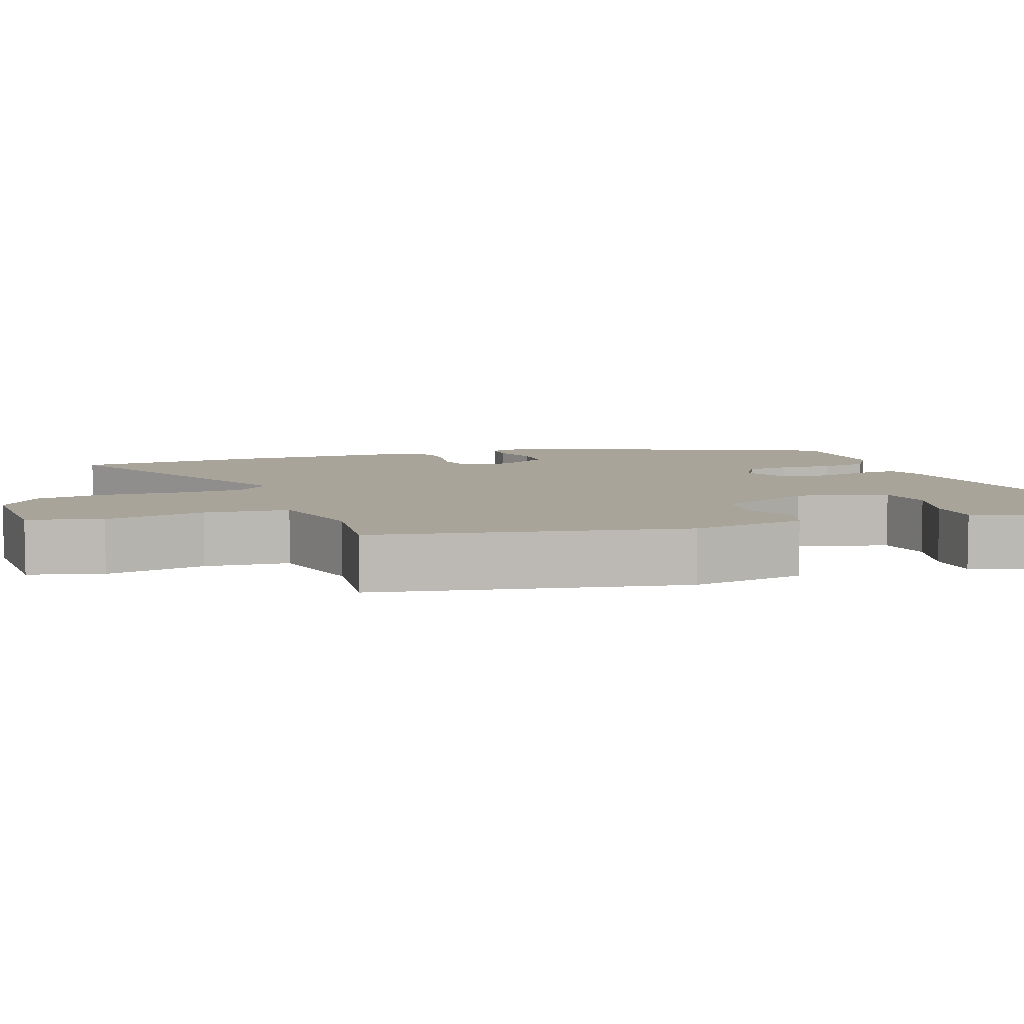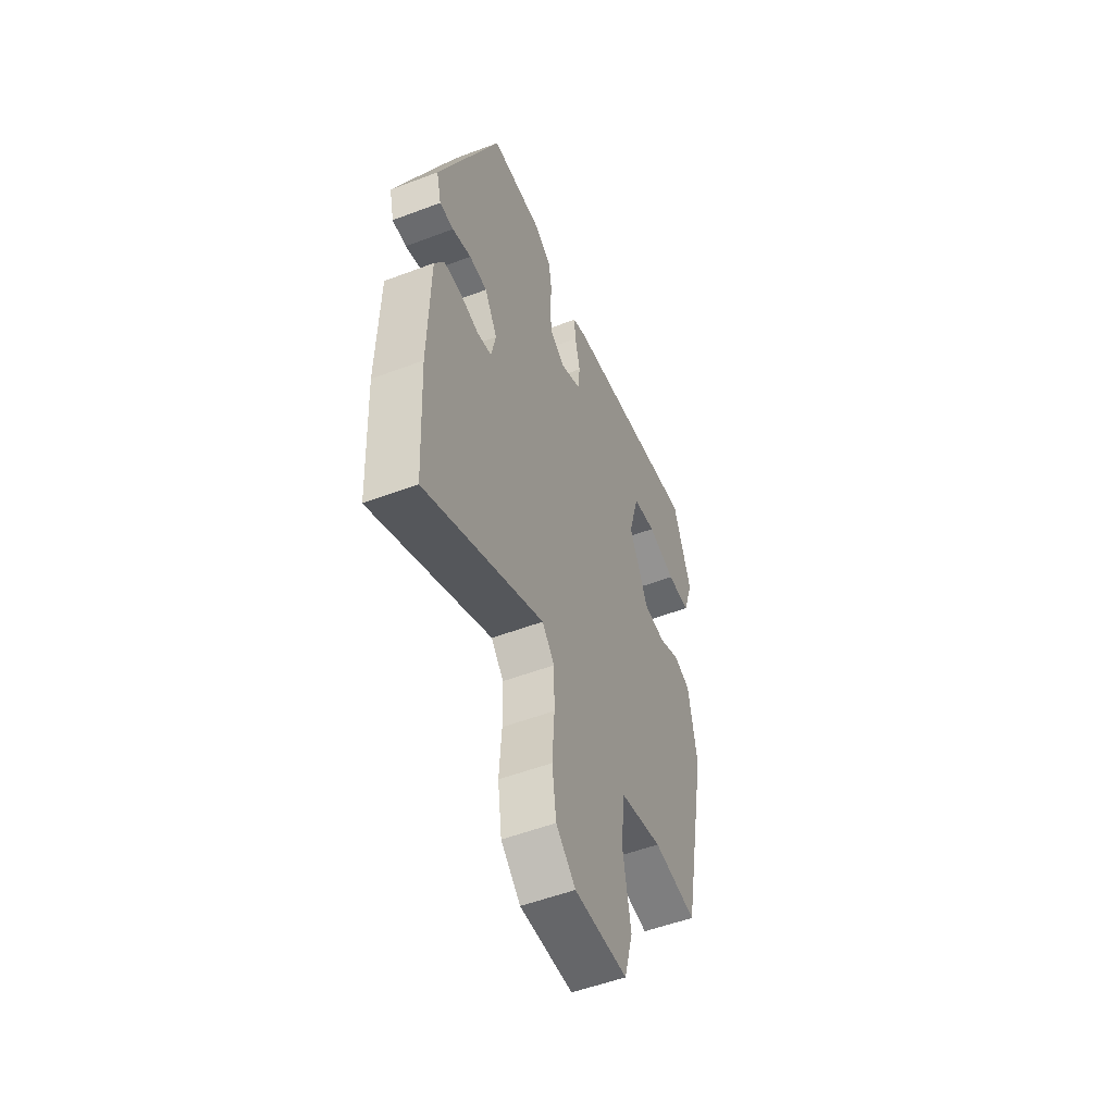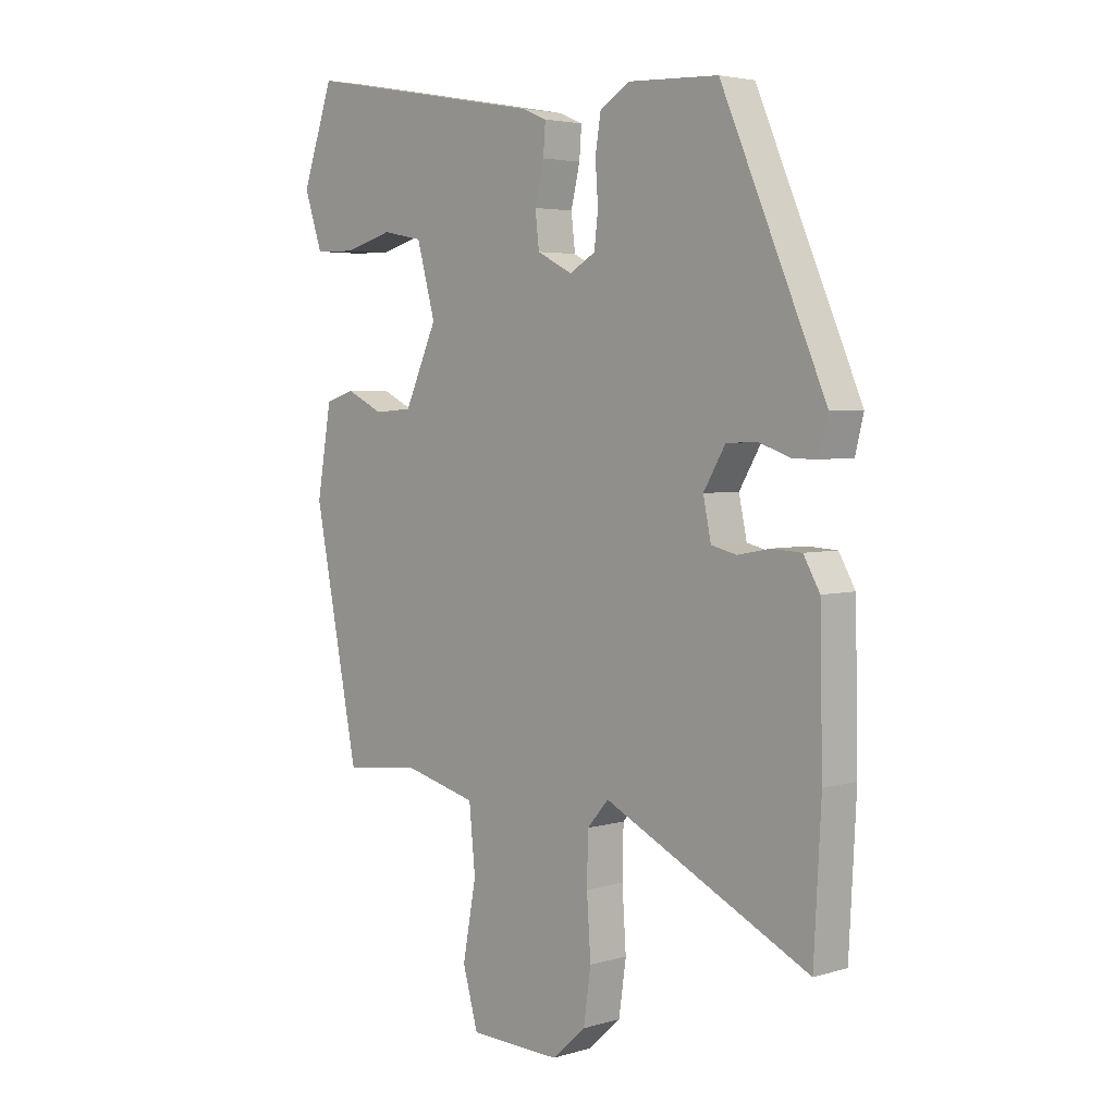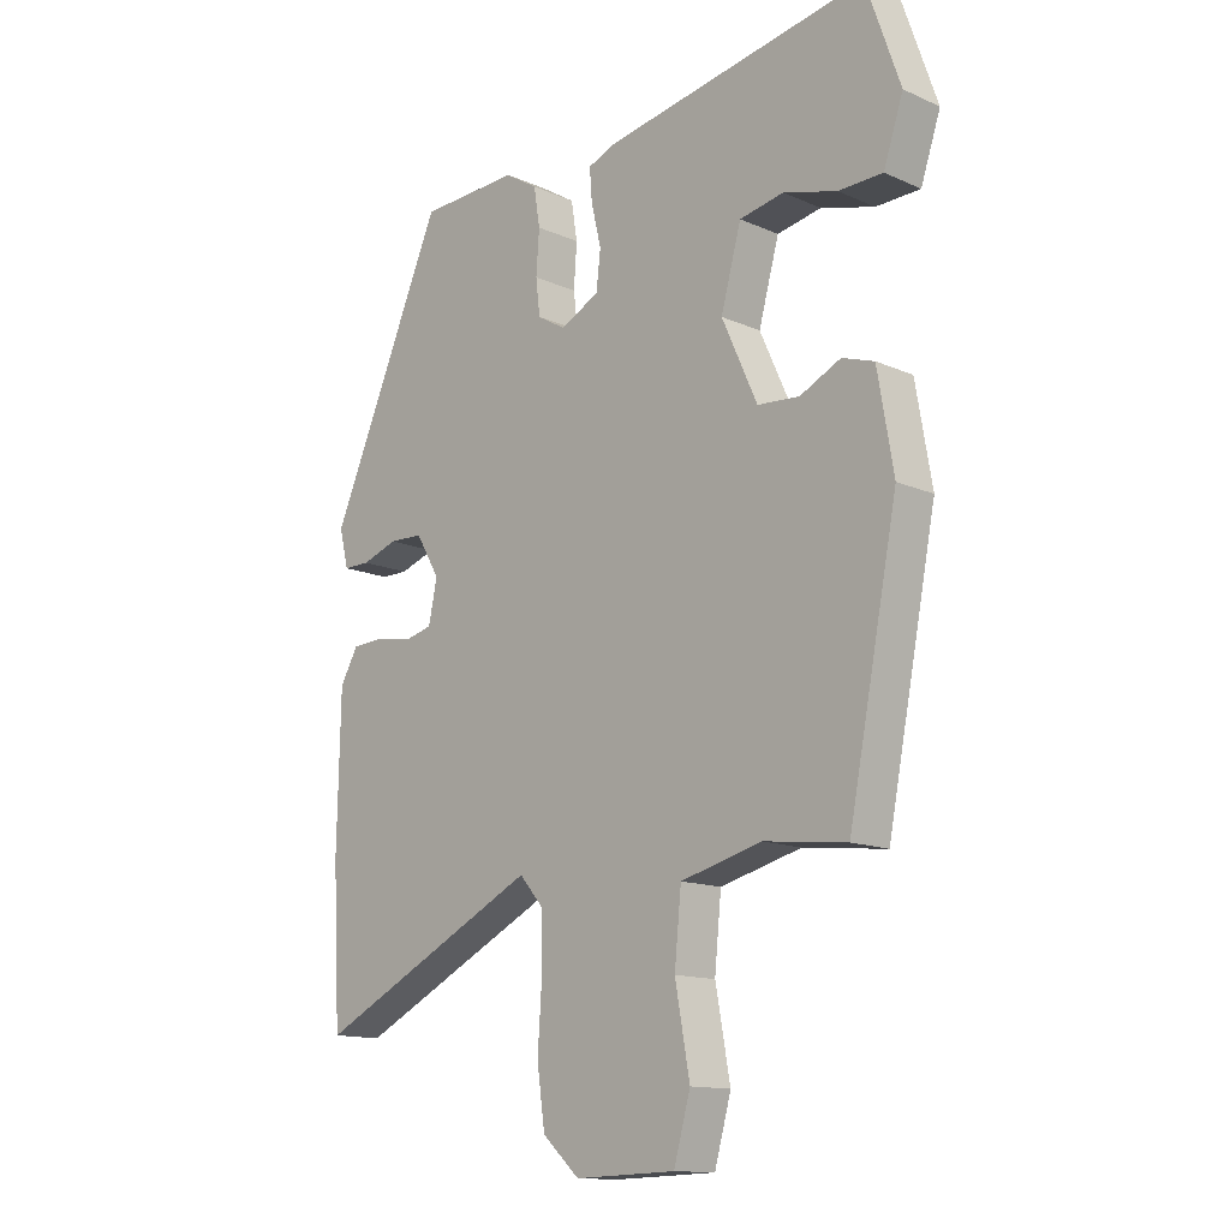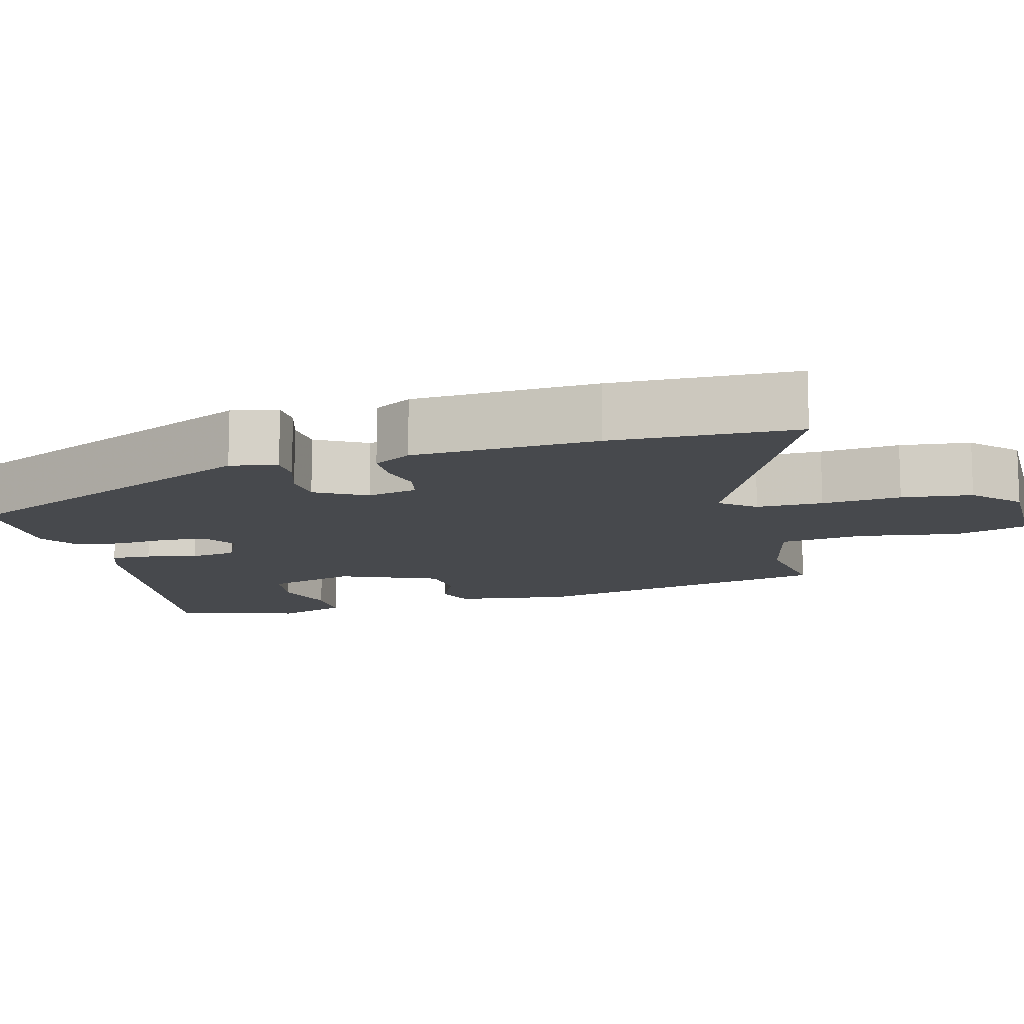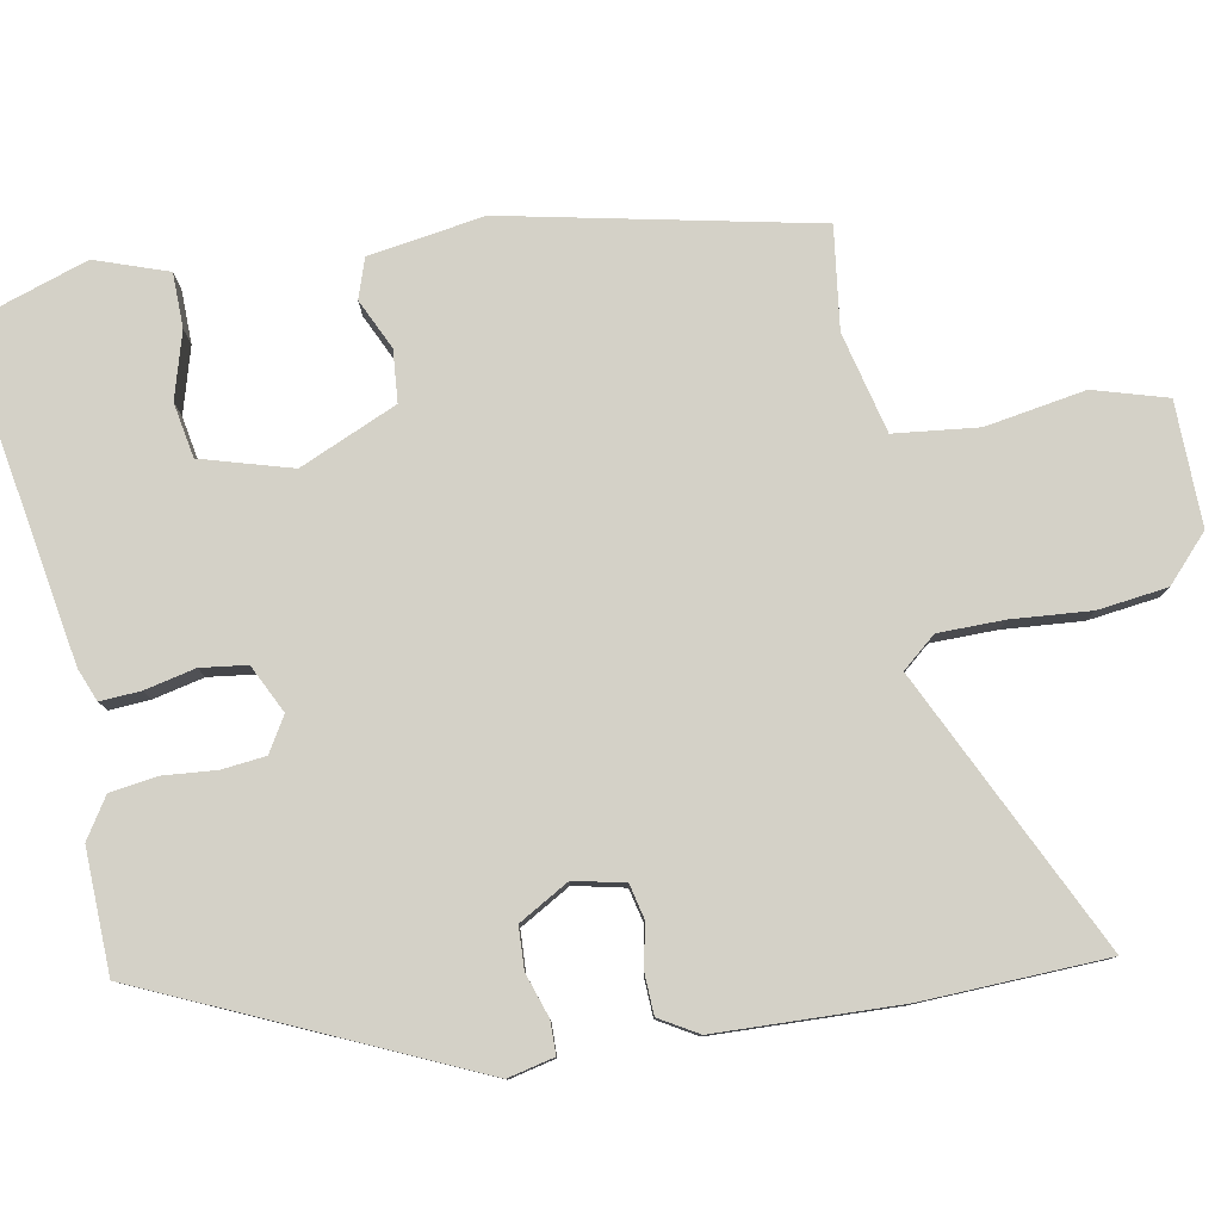
<metadata>
{"format":"obj","ext":"obj","renderer":"f3d","projection":"perspective","resolution":1024,"background":"white","views":[{"elev":7.1,"azim":-109.5,"up":"+Y"},{"elev":-53.4,"azim":112.0,"up":"+Z"},{"elev":3.9,"azim":46.0,"up":"+Z"},{"elev":-13.6,"azim":-134.6,"up":"+Z"},{"elev":-12.0,"azim":106.5,"up":"+Y"},{"elev":79.8,"azim":80.3,"up":"+Y"}]}
</metadata>
<code>
v -0.473 0.07 0.561
v -0.04 0.07 0.482
v 0.003 0.07 0.464
v -0.001 0.07 0.411
v -0.017 0.07 0.344
v -0.01 0.07 0.283
v 0.053 0.07 0.251
v 0.099 0.07 0.278
v 0.106 0.07 0.336
v 0.101 0.07 0.406
v 0.111 0.07 0.468
v 0.164 0.07 0.501
v 0.325 0.07 0.494
v 0.511 0.07 0.066
v 0.496 0.07 0.005
v 0.453 0.07 0.005
v 0.395 0.07 0.025
v 0.34 0.07 0.023
v 0.301 0.07 -0.043
v 0.315 0.07 -0.11
v 0.36 0.07 -0.121
v 0.418 0.07 -0.11
v 0.471 0.07 -0.113
v 0.5 0.07 -0.164
v 0.505 0.07 -0.407
v 0.492 0.07 -0.65
v 0.126 0.07 -0.468
v 0.088 0.07 -0.512
v 0.086 0.07 -0.599
v 0.093 0.07 -0.703
v 0.08 0.07 -0.795
v 0.02 0.07 -0.849
v -0.143 0.07 -0.844
v -0.17 0.07 -0.747
v -0.146 0.07 -0.615
v -0.157 0.07 -0.504
v -0.289 0.07 -0.47
v -0.423 0.07 -0.486
v -0.503 0.07 -0.078
v -0.477 0.07 0.074
v -0.425 0.07 0.091
v -0.359 0.07 0.059
v -0.291 0.07 0.064
v -0.233 0.07 0.192
v -0.266 0.07 0.312
v -0.338 0.07 0.326
v -0.425 0.07 0.302
v -0.497 0.07 0.304
v -0.529 0.07 0.4
v -0.473 0 0.561
v -0.04 0 0.482
v 0.003 0 0.464
v -0.001 0 0.411
v -0.017 0 0.344
v -0.01 0 0.283
v 0.053 0 0.251
v 0.099 0 0.278
v 0.106 0 0.336
v 0.101 0 0.406
v 0.111 0 0.468
v 0.164 0 0.501
v 0.325 0 0.494
v 0.511 0 0.066
v 0.496 0 0.005
v 0.453 0 0.005
v 0.395 0 0.025
v 0.34 0 0.023
v 0.301 0 -0.043
v 0.315 0 -0.11
v 0.36 0 -0.121
v 0.418 0 -0.11
v 0.471 0 -0.113
v 0.5 0 -0.164
v 0.505 0 -0.407
v 0.492 0 -0.65
v 0.126 0 -0.468
v 0.088 0 -0.512
v 0.086 0 -0.599
v 0.093 0 -0.703
v 0.08 0 -0.795
v 0.02 0 -0.849
v -0.143 0 -0.844
v -0.17 0 -0.747
v -0.146 0 -0.615
v -0.157 0 -0.504
v -0.289 0 -0.47
v -0.423 0 -0.486
v -0.503 0 -0.078
v -0.477 0 0.074
v -0.425 0 0.091
v -0.359 0 0.059
v -0.291 0 0.064
v -0.233 0 0.192
v -0.266 0 0.312
v -0.338 0 0.326
v -0.425 0 0.302
v -0.497 0 0.304
v -0.529 0 0.4
f 1 2 3
f 49 1 3
f 48 49 3
f 47 48 3
f 46 47 3
f 3 4 5
f 46 3 5
f 45 46 5
f 44 45 5 6
f 43 44 6 7
f 40 41 42
f 39 40 42
f 38 39 42
f 37 38 42
f 36 37 42 43
f 33 34 35
f 32 33 35
f 31 32 35
f 30 31 35
f 29 30 35
f 28 29 35 36
f 36 43 7
f 28 36 7
f 27 28 7
f 25 26 27
f 24 25 27
f 23 24 27
f 22 23 27
f 21 22 27
f 15 16 17
f 14 15 17
f 13 14 17
f 12 13 17
f 11 12 17
f 10 11 17
f 9 10 17
f 8 9 17 18
f 7 8 18 19
f 20 21 27
f 7 19 20 27
f 52 51 50
f 52 50 98
f 52 98 97
f 52 97 96
f 52 96 95
f 54 53 52
f 54 52 95
f 54 95 94
f 55 54 94 93
f 56 55 93 92
f 91 90 89
f 91 89 88
f 91 88 87
f 91 87 86
f 92 91 86 85
f 84 83 82
f 84 82 81
f 84 81 80
f 84 80 79
f 84 79 78
f 85 84 78 77
f 56 92 85
f 56 85 77
f 56 77 76
f 76 75 74
f 76 74 73
f 76 73 72
f 76 72 71
f 76 71 70
f 66 65 64
f 66 64 63
f 66 63 62
f 66 62 61
f 66 61 60
f 66 60 59
f 66 59 58
f 67 66 58 57
f 68 67 57 56
f 76 70 69
f 76 69 68 56
f 1 50 51 2
f 2 51 52 3
f 3 52 53 4
f 4 53 54 5
f 5 54 55 6
f 6 55 56 7
f 7 56 57 8
f 8 57 58 9
f 9 58 59 10
f 10 59 60 11
f 11 60 61 12
f 12 61 62 13
f 13 62 63 14
f 14 63 64 15
f 15 64 65 16
f 16 65 66 17
f 17 66 67 18
f 18 67 68 19
f 19 68 69 20
f 20 69 70 21
f 21 70 71 22
f 22 71 72 23
f 23 72 73 24
f 24 73 74 25
f 25 74 75 26
f 26 75 76 27
f 27 76 77 28
f 28 77 78 29
f 29 78 79 30
f 30 79 80 31
f 31 80 81 32
f 32 81 82 33
f 33 82 83 34
f 34 83 84 35
f 35 84 85 36
f 36 85 86 37
f 37 86 87 38
f 38 87 88 39
f 39 88 89 40
f 40 89 90 41
f 41 90 91 42
f 42 91 92 43
f 43 92 93 44
f 44 93 94 45
f 45 94 95 46
f 46 95 96 47
f 47 96 97 48
f 48 97 98 49
f 49 98 50 1

</code>
